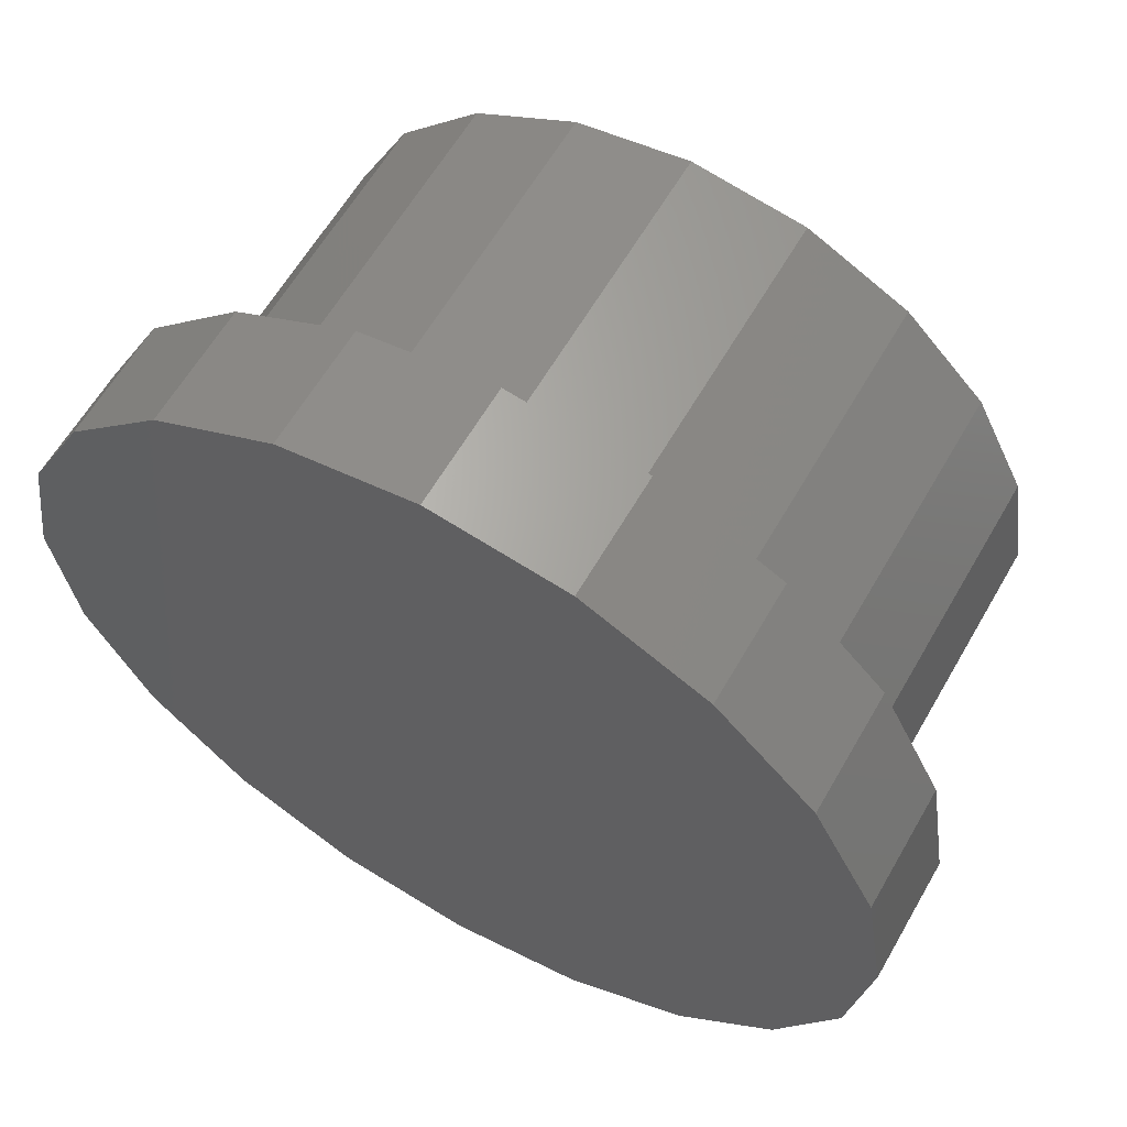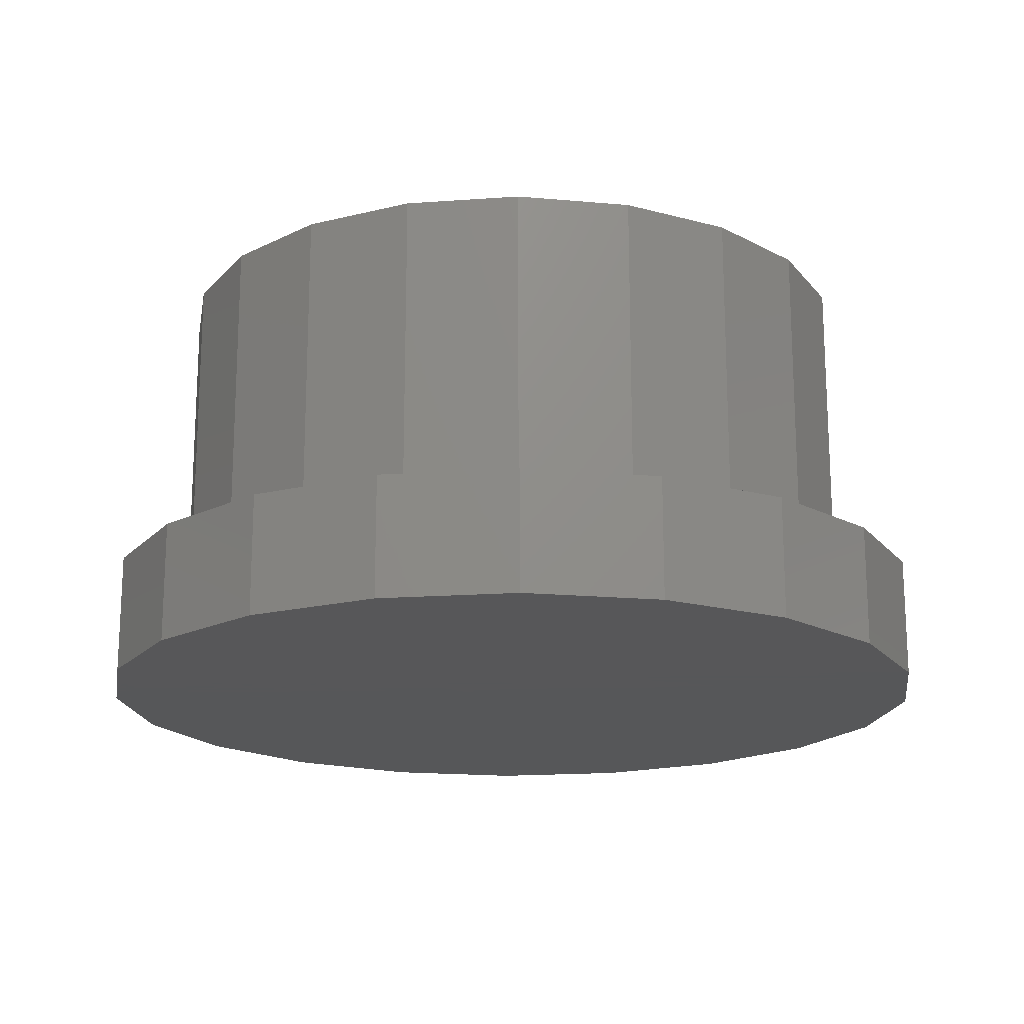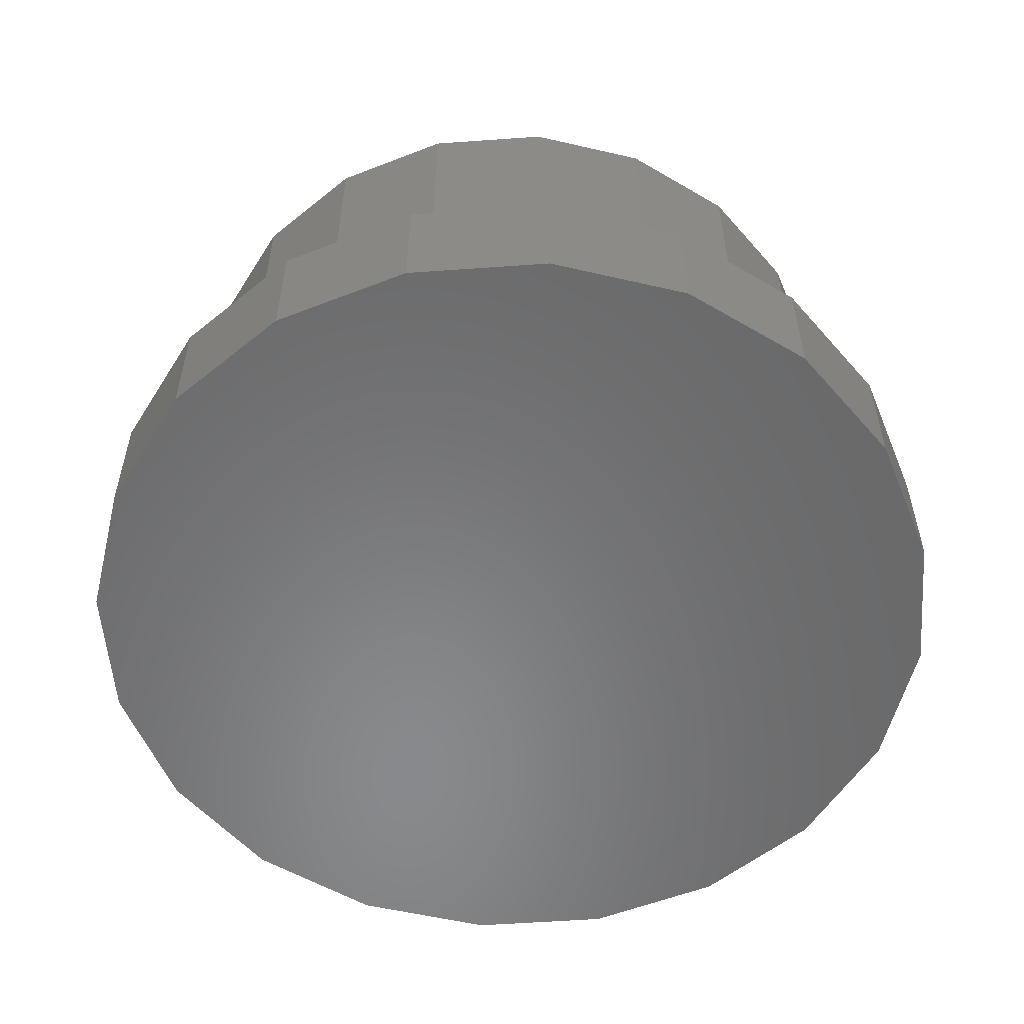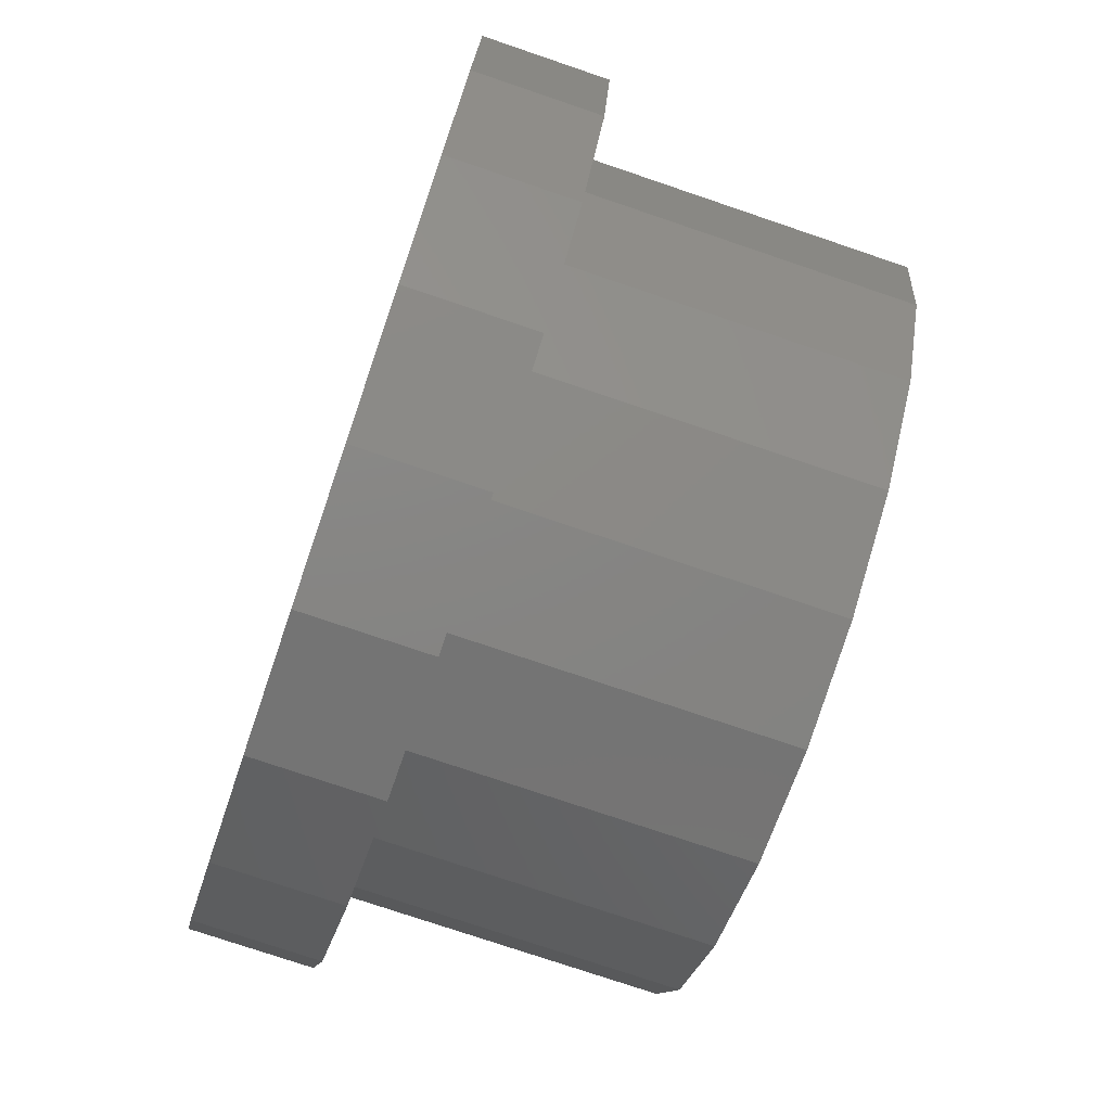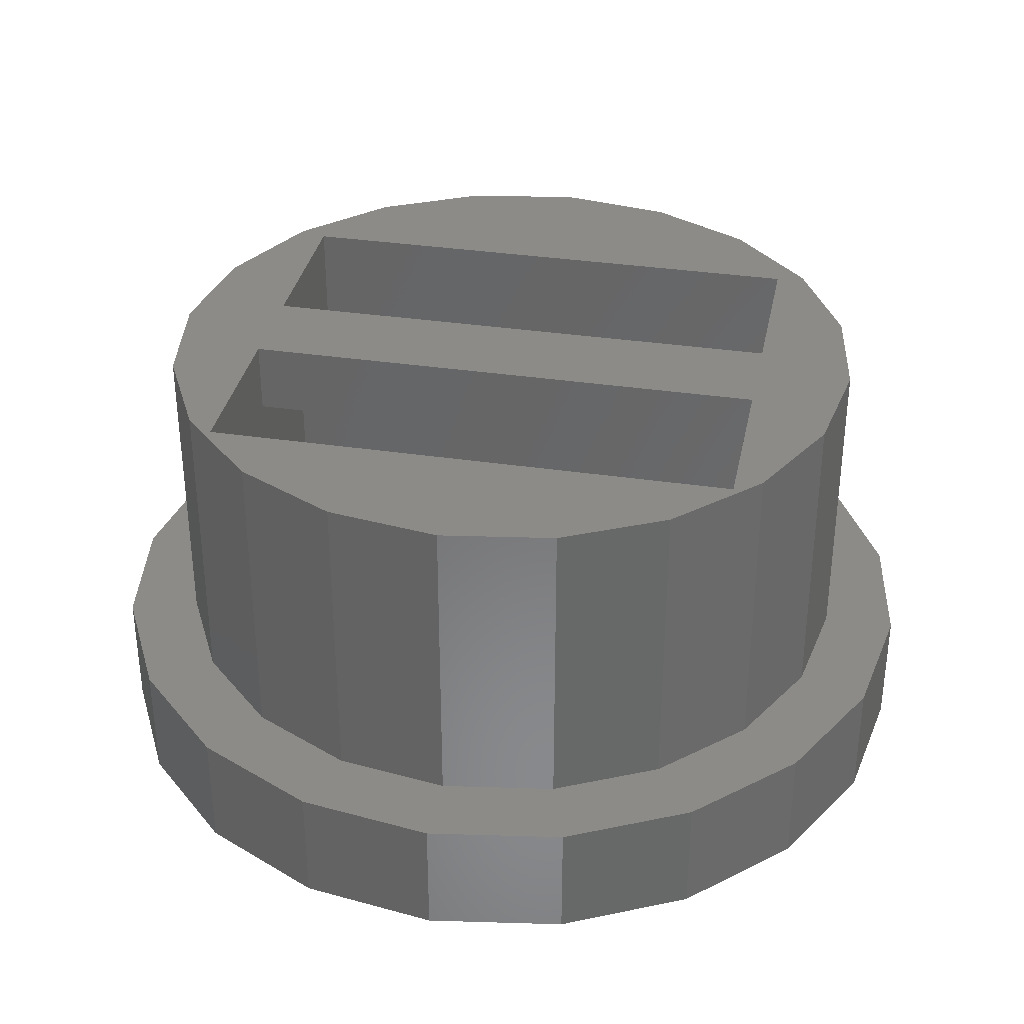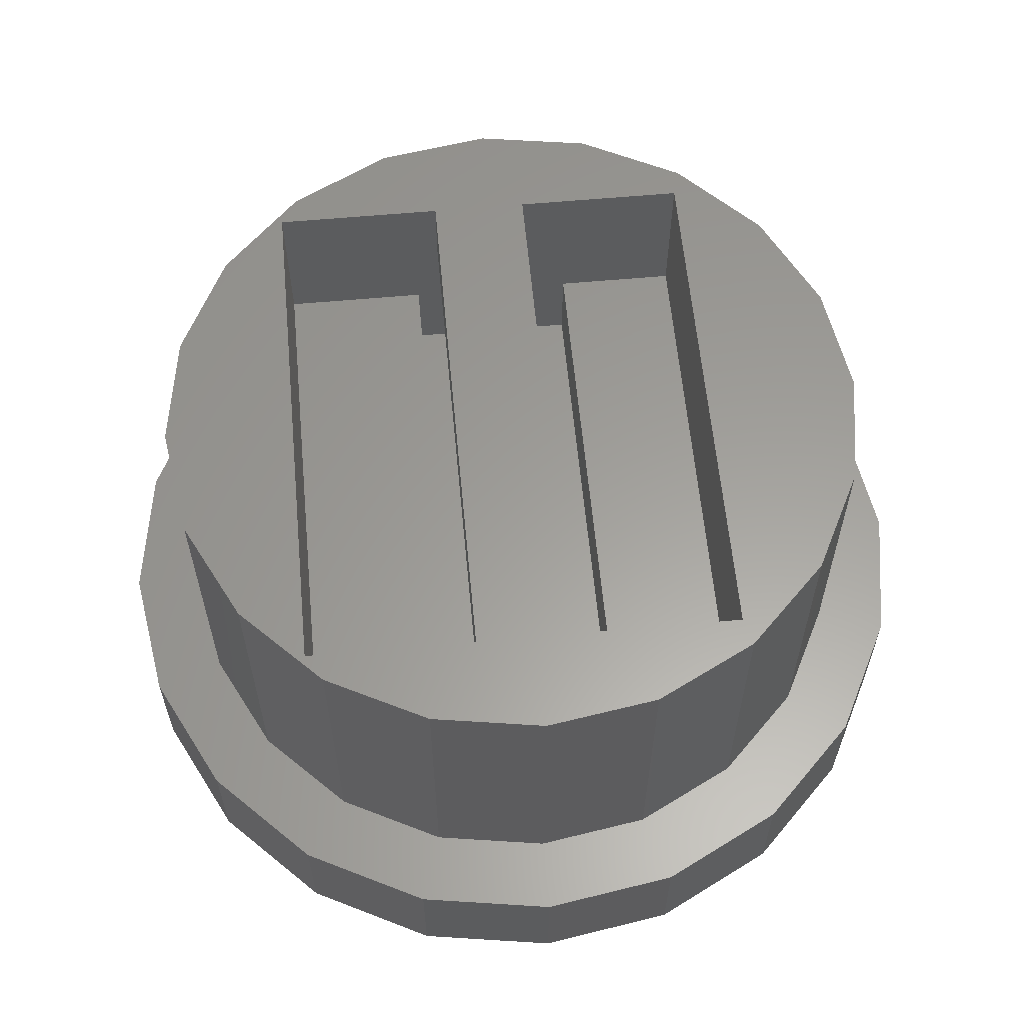
<metadata>
{"format":"stl","ext":"stl","renderer":"f3d","projection":"perspective","resolution":1024,"background":"white","views":[{"elev":61.2,"azim":-150.2,"up":"+Y"},{"elev":-17.8,"azim":-73.0,"up":"+Z"},{"elev":-55.5,"azim":-76.7,"up":"+Z"},{"elev":-75.4,"azim":-108.8,"up":"+Y"},{"elev":34.5,"azim":11.3,"up":"+Z"},{"elev":60.5,"azim":84.7,"up":"+Z"}]}
</metadata>
<code>
# stl→obj: 108 verts, 216 faces
v 11.59 -11.18 9
v 10.5 -13 9
v 13.68 -10.12 9
v 9.932 -12.84 9
v 16 -9.75 9
v 21.5 -13 9
v 20.41 -11.18 9
v 22.07 -12.84 9
v 18.32 -10.12 9
v 21.29 -24.53 2.5
v 20.41 -23.32 2.5
v 20.86 -24.75 2.5
v 16 -24.75 2.5
v 18.32 -24.38 2.5
v 11.59 -11.18 2.5
v 9.932 -12.84 2.5
v 7.44 -14.47 0
v 10.71 -24.53 0
v 7 -17.25 0
v 23.28 -22.54 2.5
v 10.5 -18.5 9
v 21.5 -18.5 9
v 21.5 -16.5 9
v 10.5 -16.5 9
v 22.07 -21.66 2.5
v 8.5 -17.25 9
v 23.13 -19.57 2.5
v 8.5 -22.11 2.5
v 7.44 -20.03 0
v 8.719 -22.54 0
v 8.719 -22.54 2.5
v 8.867 -14.93 2.5
v 8.867 -14.93 9
v 10.71 -24.53 2.5
v 11.14 -24.75 2.5
v 23.28 -11.96 2.5
v 23.13 -14.93 2.5
v 24.56 -14.47 2.5
v 9.932 -21.66 2.5
v 11.59 -23.32 2.5
v 8.5 -17.25 2.5
v 8.867 -19.57 2.5
v 25 -17.25 2.5
v 23.5 -17.25 2.5
v 24.56 -20.03 2.5
v 16 -8.25 2.5
v 16 -9.75 2.5
v 18.78 -8.69 2.5
v 13.22 -8.69 2.5
v 18.32 -10.12 2.5
v 13.68 -24.38 2.5
v 10.5 -15.5 5.748
v 10.5 -16.5 7.503
v 21.29 -9.969 2.5
v 20.41 -11.18 2.5
v 23.5 -17.25 9
v 21.5 -22 9
v 22.07 -21.66 9
v 23.13 -19.57 9
v 21.5 -19 3.998
v 21.5 -15.5 3.998
v 10.5 -15.5 3.998
v 10.5 -19 3.998
v 22.07 -12.84 2.5
v 8.867 -19.57 9
v 9.932 -21.66 9
v 10.5 -22 9
v 10.5 -19 5.748
v 23.13 -14.93 9
v 10.5 -18.5 7.503
v 11.59 -23.32 9
v 13.68 -24.38 9
v 16 -24.75 9
v 18.32 -24.38 9
v 20.41 -23.32 9
v 10.71 -9.969 2.5
v 13.68 -10.12 2.5
v 21.5 -19 5.748
v 21.5 -18.5 7.503
v 21.5 -16.5 7.503
v 21.5 -15.5 5.748
v 13.22 -8.69 0
v 16 -8.25 0
v 10.71 -9.969 0
v 8.719 -11.96 0
v 18.78 -8.69 0
v 21.29 -9.969 0
v 23.28 -11.96 0
v 24.56 -14.47 0
v 25 -17.25 0
v 8.5 -12.39 2.5
v 8.719 -11.96 2.5
v 24.56 -20.03 0
v 23.28 -22.54 0
v 21.29 -24.53 0
v 18.78 -25.81 0
v 16 -26.25 0
v 13.22 -25.81 0
v 7.44 -14.47 2.5
v 7 -17.25 2.5
v 7.44 -20.03 2.5
v 21.5 -13 5.748
v 10.5 -13 5.748
v 18.78 -25.81 2.5
v 13.22 -25.81 2.5
v 16 -26.25 2.5
v 21.5 -22 5.748
v 10.5 -22 5.748
f 1 2 3
f 4 2 1
f 5 3 2
f 6 7 2
f 8 7 6
f 7 9 2
f 5 2 9
f 10 11 12
f 13 12 14
f 15 16 4
f 15 4 1
f 17 18 19
f 20 11 10
f 14 12 11
f 21 22 23
f 21 23 24
f 11 20 25
f 21 24 26
f 25 20 27
f 28 29 30
f 28 30 31
f 4 32 33
f 30 18 34
f 30 34 31
f 16 32 4
f 18 35 34
f 33 32 26
f 36 37 38
f 31 39 28
f 40 39 34
f 41 28 42
f 43 44 45
f 44 27 45
f 20 45 27
f 35 40 34
f 42 28 39
f 46 47 48
f 49 47 46
f 47 50 48
f 13 51 35
f 31 34 39
f 52 2 53
f 40 35 51
f 43 38 44
f 54 55 36
f 44 38 37
f 56 23 22
f 57 58 22
f 56 22 59
f 60 61 62
f 60 62 63
f 37 36 64
f 26 65 21
f 65 66 21
f 67 21 66
f 24 33 26
f 62 52 68
f 52 53 68
f 63 62 68
f 64 36 55
f 69 23 56
f 59 22 58
f 70 68 53
f 55 54 50
f 4 33 2
f 24 2 33
f 54 48 50
f 21 67 70
f 67 71 57
f 66 71 67
f 71 72 57
f 72 73 57
f 73 74 57
f 75 57 74
f 58 57 75
f 6 23 69
f 8 6 69
f 76 77 49
f 47 49 77
f 61 60 78
f 79 80 78
f 81 78 80
f 69 56 37
f 44 37 56
f 82 83 84
f 85 84 83
f 83 86 85
f 86 87 85
f 87 88 85
f 88 89 85
f 89 90 85
f 23 6 80
f 32 16 91
f 77 76 15
f 76 92 16
f 91 16 92
f 8 69 64
f 37 64 69
f 11 25 58
f 11 58 75
f 15 76 16
f 90 93 85
f 93 94 85
f 94 95 85
f 95 96 85
f 96 97 85
f 97 98 85
f 30 19 18
f 29 19 30
f 25 27 59
f 25 59 58
f 89 38 43
f 64 55 7
f 64 7 8
f 89 88 36
f 89 36 38
f 59 44 56
f 55 50 9
f 55 9 7
f 88 87 54
f 88 54 36
f 91 41 32
f 27 44 59
f 50 47 5
f 50 5 9
f 47 77 3
f 47 3 5
f 91 99 41
f 100 41 99
f 77 15 1
f 77 1 3
f 48 54 86
f 87 86 54
f 32 41 26
f 101 41 100
f 28 41 101
f 86 83 46
f 86 46 48
f 61 78 81
f 81 80 6
f 91 17 99
f 42 26 41
f 83 82 49
f 83 49 46
f 100 99 17
f 81 52 62
f 81 62 61
f 17 19 100
f 76 49 84
f 82 84 49
f 26 42 65
f 100 19 29
f 100 29 101
f 81 102 103
f 81 103 52
f 92 76 85
f 84 85 76
f 29 28 101
f 42 39 66
f 42 66 65
f 52 103 2
f 24 53 2
f 85 17 91
f 85 91 92
f 98 18 85
f 17 85 18
f 39 40 66
f 6 102 81
f 12 96 95
f 12 95 10
f 66 40 71
f 20 10 94
f 95 94 10
f 2 103 102
f 2 102 6
f 104 12 13
f 35 105 13
f 105 106 13
f 104 13 106
f 106 97 96
f 106 96 104
f 45 20 93
f 94 93 20
f 51 72 71
f 51 71 40
f 73 13 14
f 73 14 74
f 96 12 104
f 93 90 43
f 93 43 45
f 13 73 72
f 13 72 51
f 14 11 75
f 14 75 74
f 98 105 35
f 98 35 18
f 43 90 89
f 97 106 105
f 97 105 98
f 53 80 79
f 53 79 70
f 53 24 23
f 53 23 80
f 79 22 21
f 79 21 70
f 22 79 57
f 63 68 78
f 63 78 60
f 107 78 68
f 107 68 108
f 108 68 67
f 68 70 67
f 79 78 57
f 107 57 78
f 57 107 108
f 57 108 67

</code>
